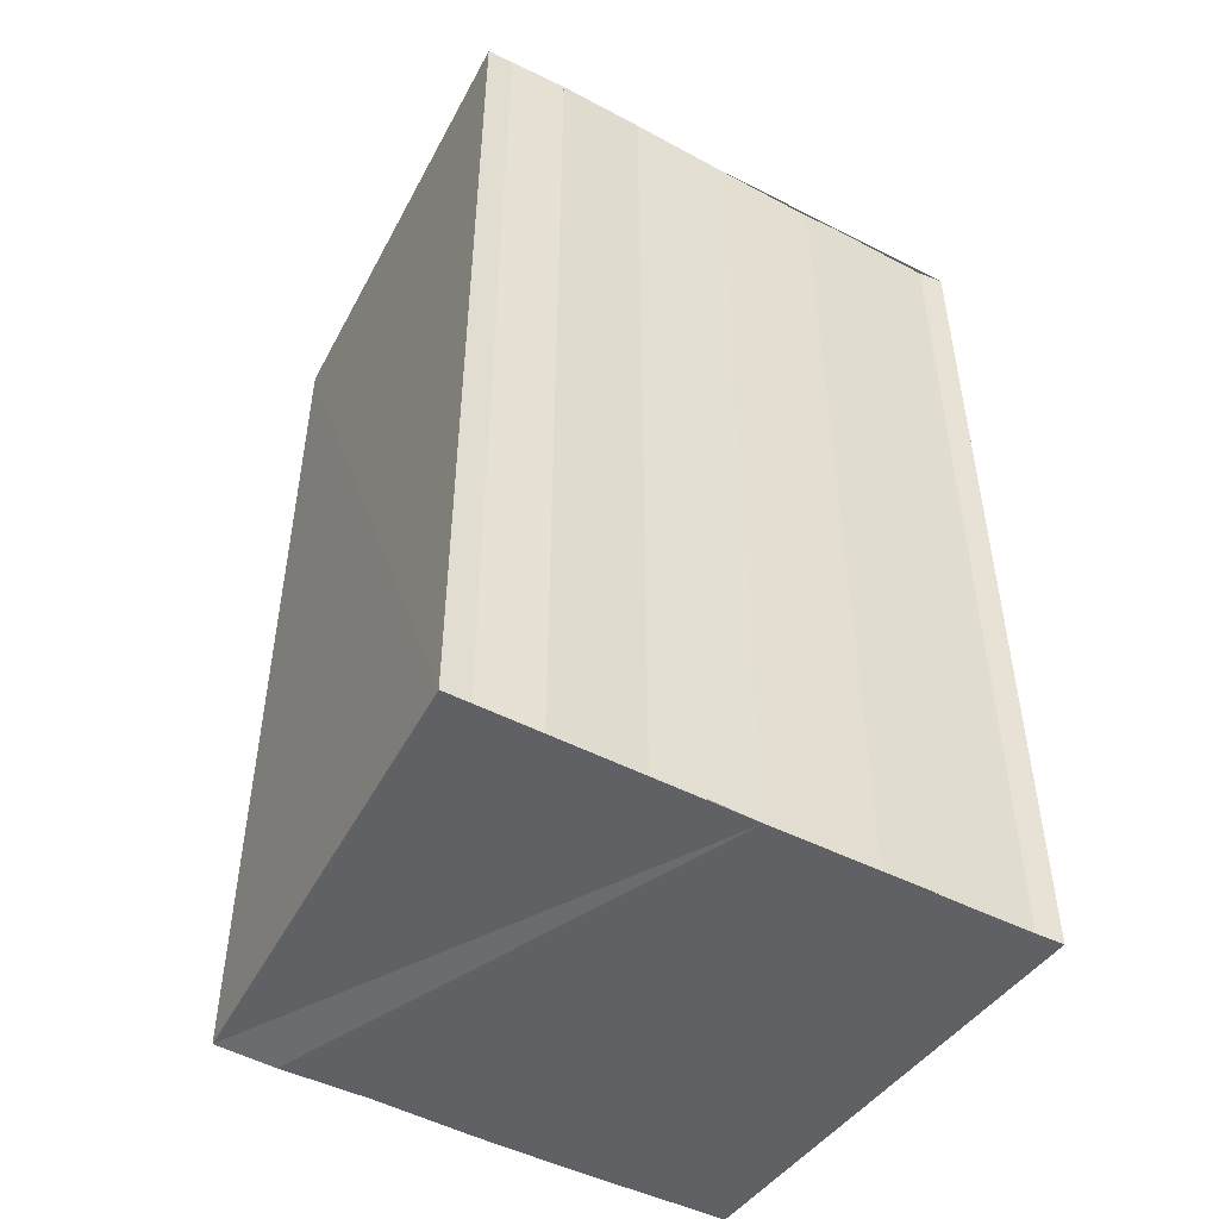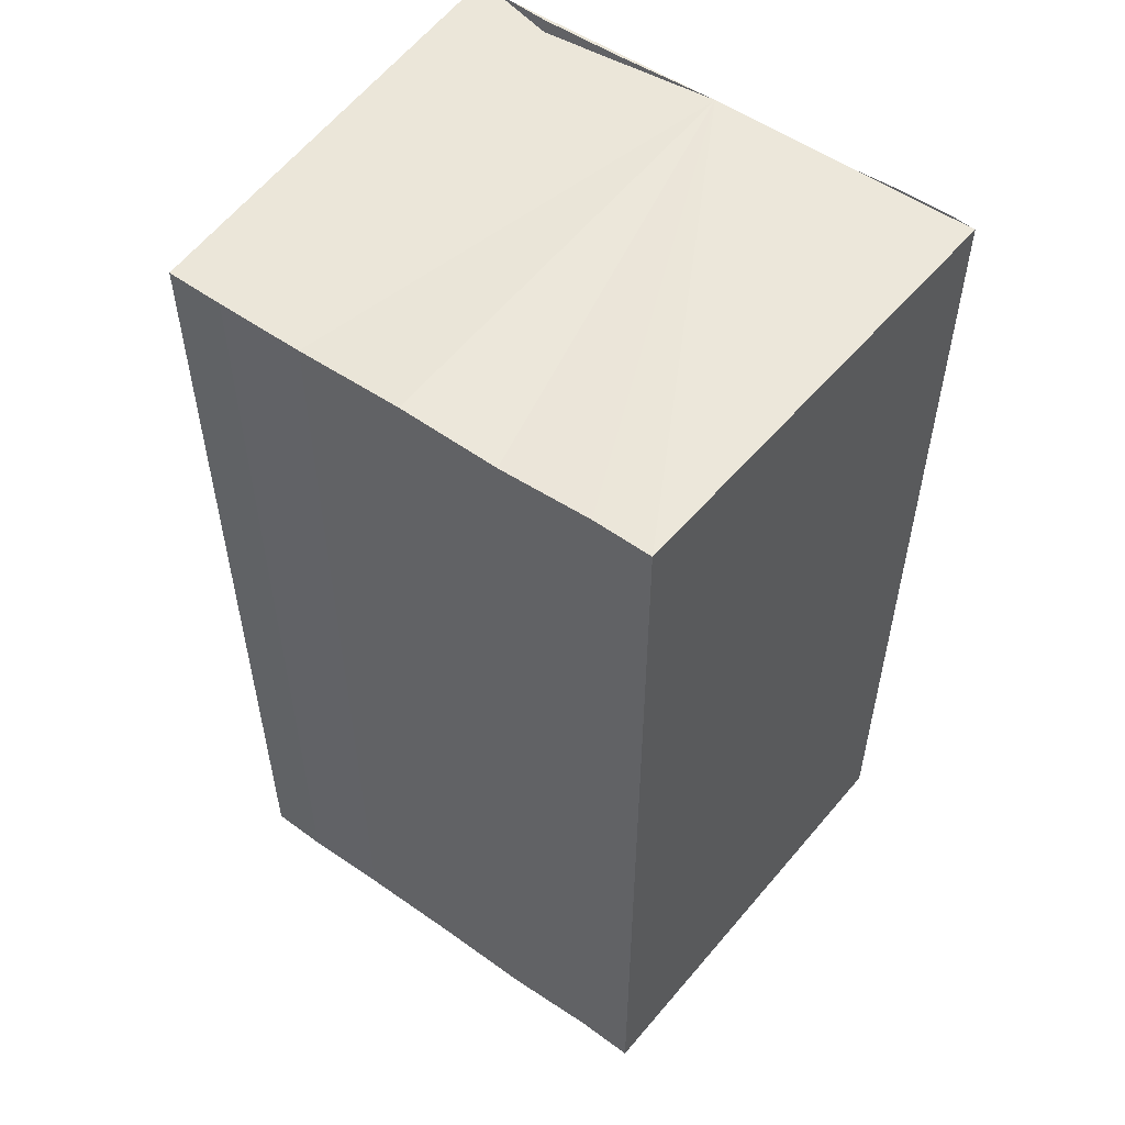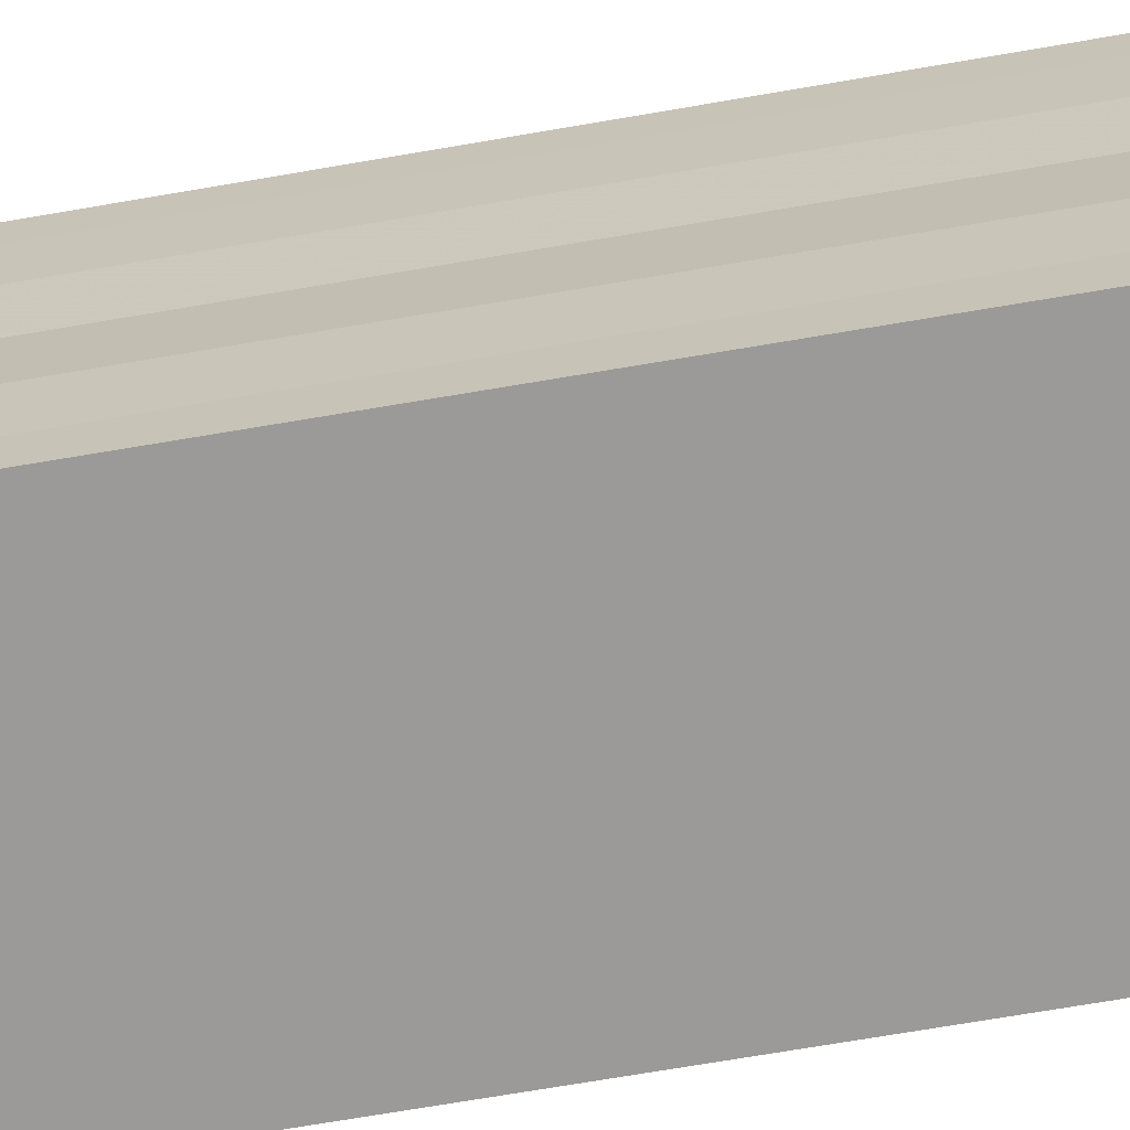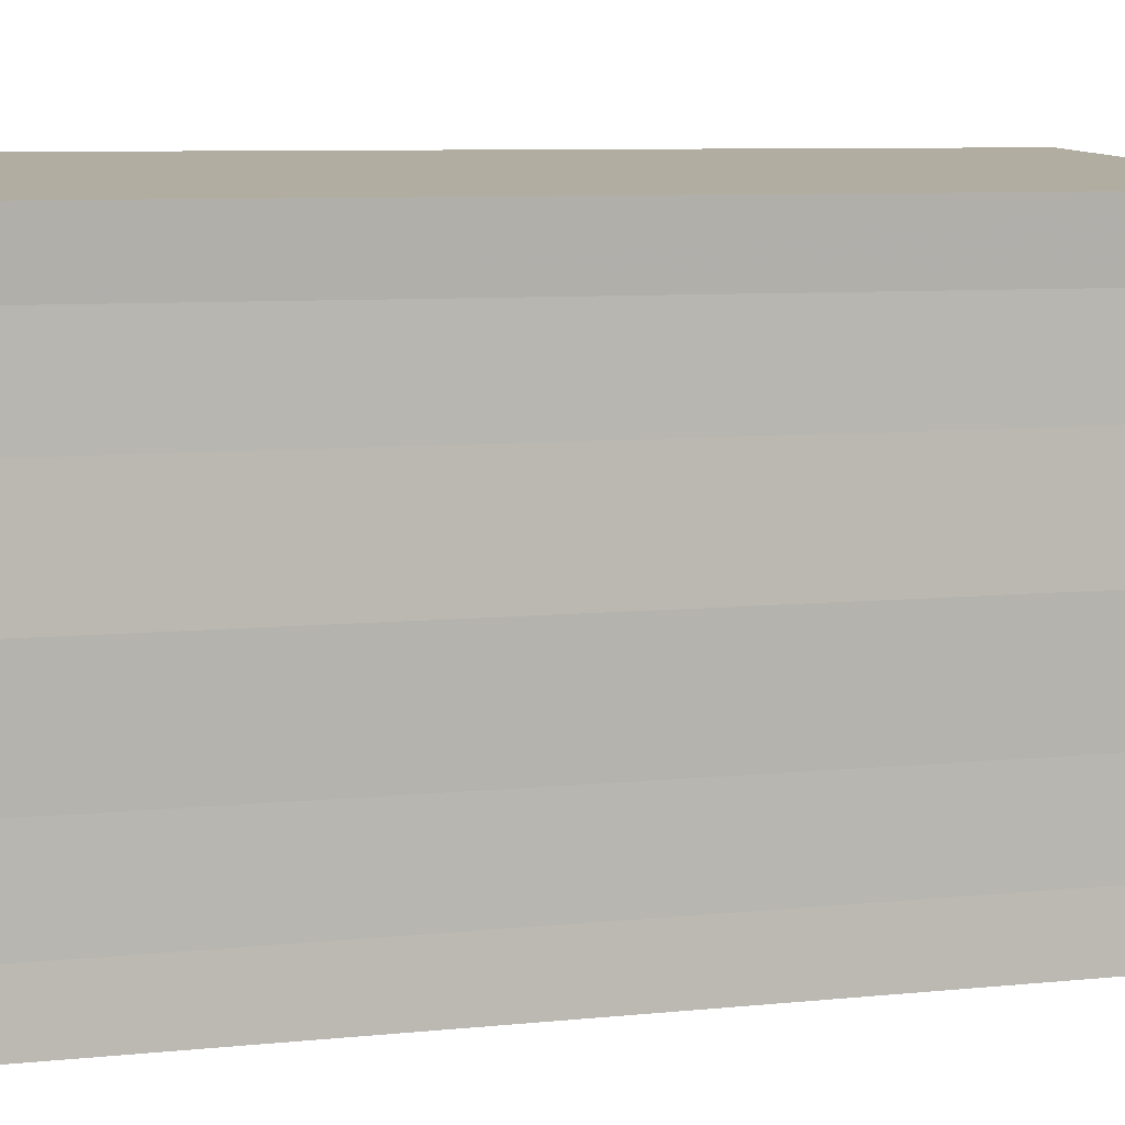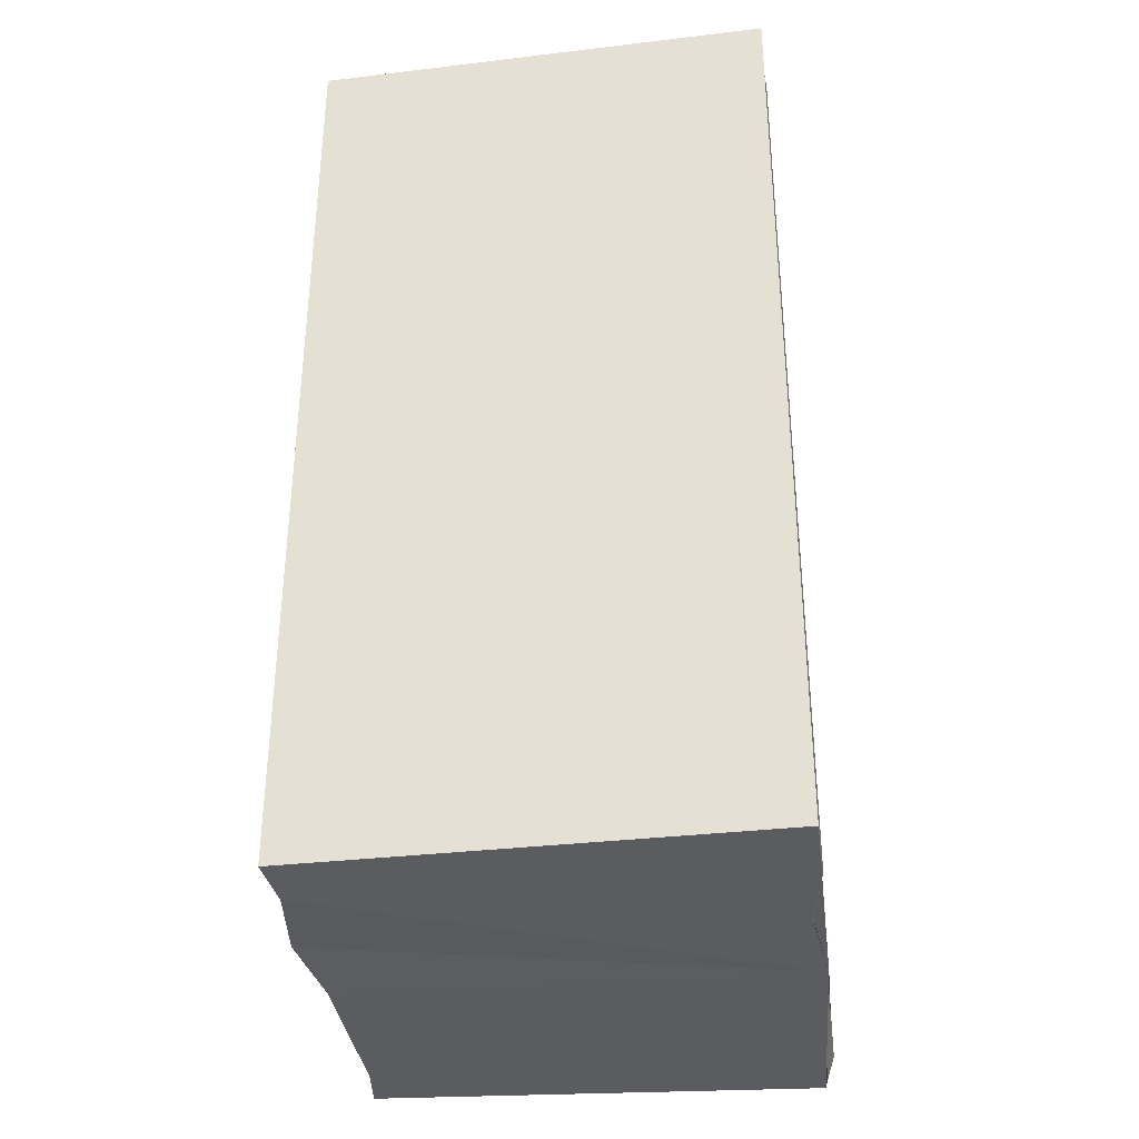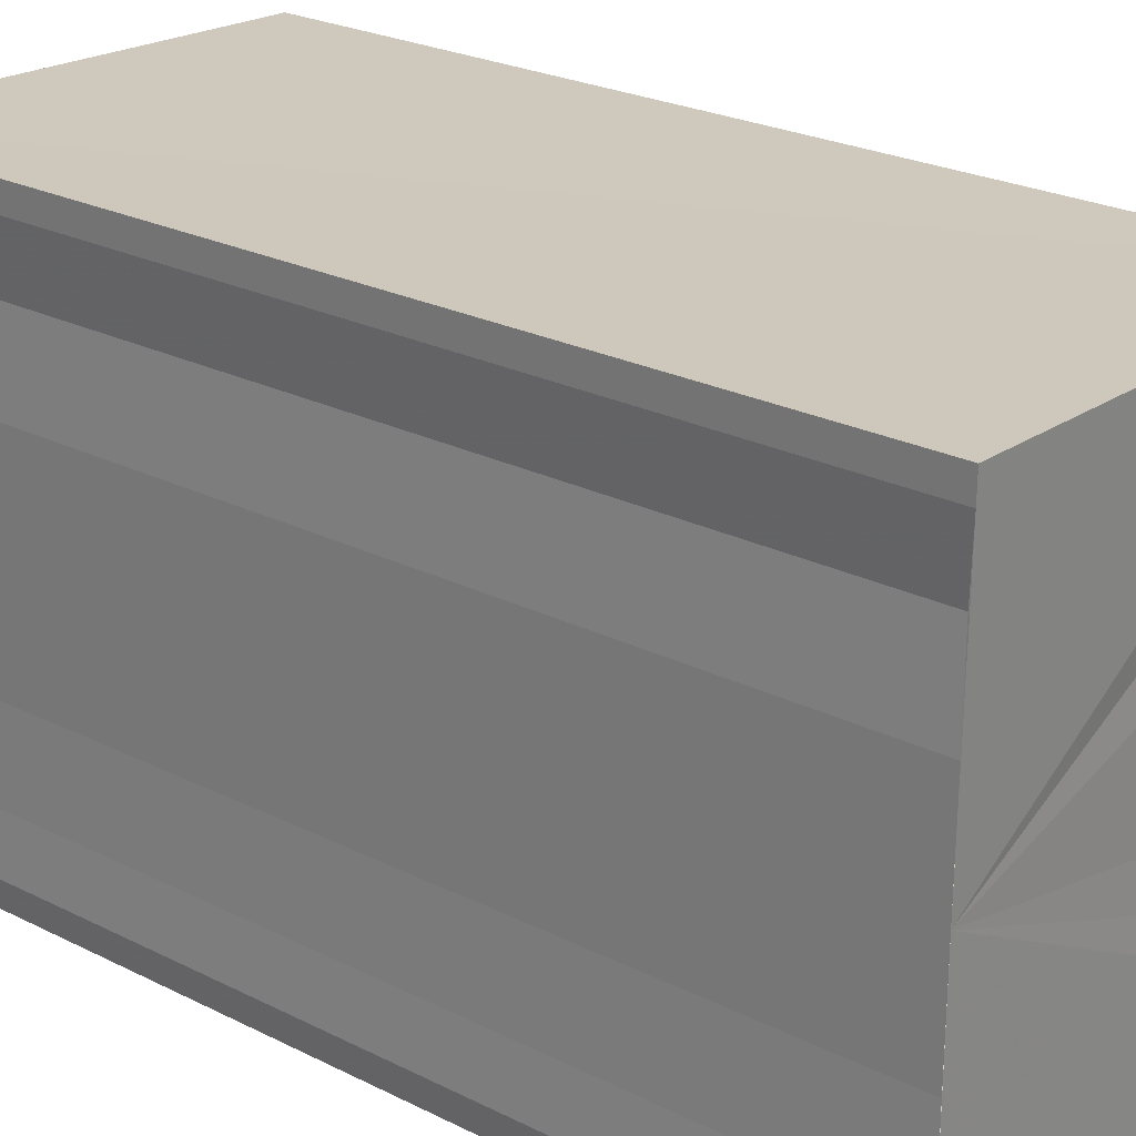
<metadata>
{"format":"obj","ext":"obj","renderer":"f3d","projection":"perspective","resolution":1024,"background":"white","views":[{"elev":-48.2,"azim":-120.2,"up":"+Y"},{"elev":53.4,"azim":126.6,"up":"+Y"},{"elev":-66.7,"azim":100.2,"up":"+Z"},{"elev":7.7,"azim":73.7,"up":"+Z"},{"elev":-34.5,"azim":-173.2,"up":"+Y"},{"elev":24.7,"azim":-51.0,"up":"+Z"}]}
</metadata>
<code>
o 9442
v 2223 1883 21.29
v 2223 1883 21.29
v 2223 1883 21.29
v 2223 1883 21.29
v 2223 1883 21.29
v 2223 1883 21.29
v 2223 1883 21.29
v 2223 1883 21.3
v 2223 1883 21.3
v 2223 1883 21.3
v 2223 1883 21.3
v 2223 1883 21.3
v 2223 1883 21.3
v 2223 1883 21.3
v 2223 1883 21.3
v 2223 1883 21.3
v 2223 1883 21.3
v 2223 1883 21.29
v 2223 1883 21.29
v 2223 1883 21.29
v 2223 1883 21.29
v 2223 1883 21.29
v 2223 1883 21.29
v 2223 1883 21.29
v 2223 1883 21.29
v 2223 1883 21.29
v 2223 1883 21.29
v 2223 1883 21.29
v 2223 1883 21.29
v 2223 1883 21.29
v 2223 1883 21.29
v 2223 1883 21.29
v 2223 1883 21.29
v 2223 1883 21.29
v 2223 1883 21.3
v 2223 1883 21.3
v 2223 1883 21.3
v 2223 1883 21.3
v 2223 1883 21.3
v 2223 1883 21.3
v 2223 1883 21.3
v 2223 1883 21.3
v 2223 1883 21.3
v 2223 1883 21.3
v 2223 1883 21.3
v 2223 1883 21.3
v 2223 1883 21.3
v 2223 1883 21.3
v 2223 1883 21.3
v 2223 1883 21.3
v 2223 1883 21.29
v 2223 1883 21.3
v 2223 1883 21.3
v 2223 1883 21.3
v 2223 1883 21.29
v 2223 1883 21.29
v 2223 1883 21.29
v 2223 1883 21.29
v 2223 1883 21.29
v 2223 1883 21.29
v 2223 1883 21.29
v 2223 1883 21.29
v 2223 1883 21.29
v 2223 1883 21.29
v 2223 1883 21.29
v 2223 1883 21.29
v 2223 1883 21.29
v 2223 1883 21.29
f 1 2 3
f 2 4 5
f 4 6 7
f 8 1 9
f 10 8 11
f 12 10 13
f 13 14 15
f 15 16 17
f 17 18 19
f 19 20 21
f 21 22 23
f 23 24 25
f 26 24 27
f 26 28 24
f 29 28 30
f 31 32 29
f 26 27 33
f 26 33 34
f 26 34 35
f 26 35 36
f 26 36 37
f 26 37 38
f 39 37 40
f 41 42 39
f 43 38 44
f 45 46 43
f 47 45 43
f 48 45 47
f 49 48 47
f 50 48 49
f 51 50 49
f 26 50 51
f 51 44 52
f 51 52 53
f 51 53 54
f 51 54 55
f 51 55 56
f 51 56 57
f 51 57 58
f 51 58 59
f 60 26 51
f 61 26 60
f 62 61 60
f 63 61 62
f 64 63 62
f 65 63 64
f 66 65 64
f 67 65 68

</code>
